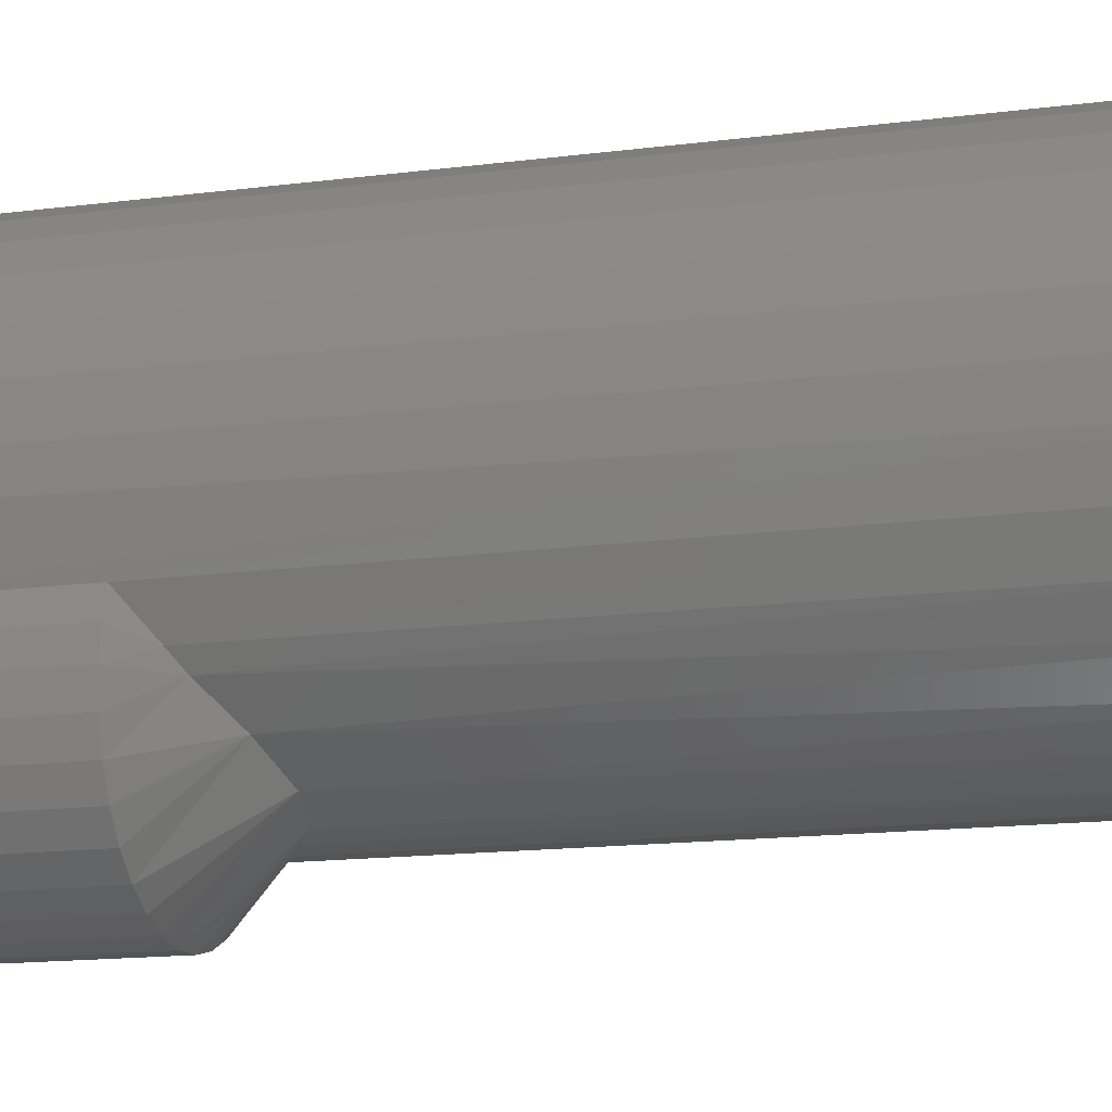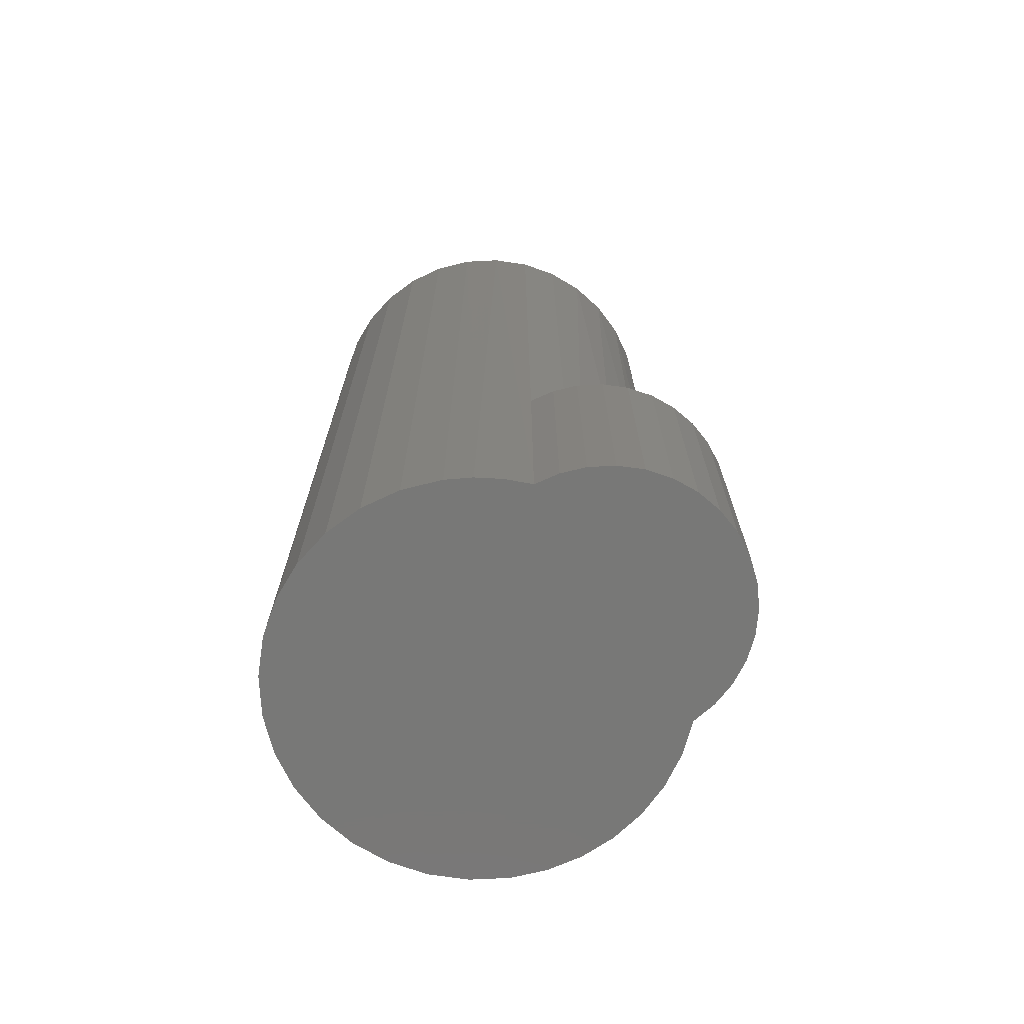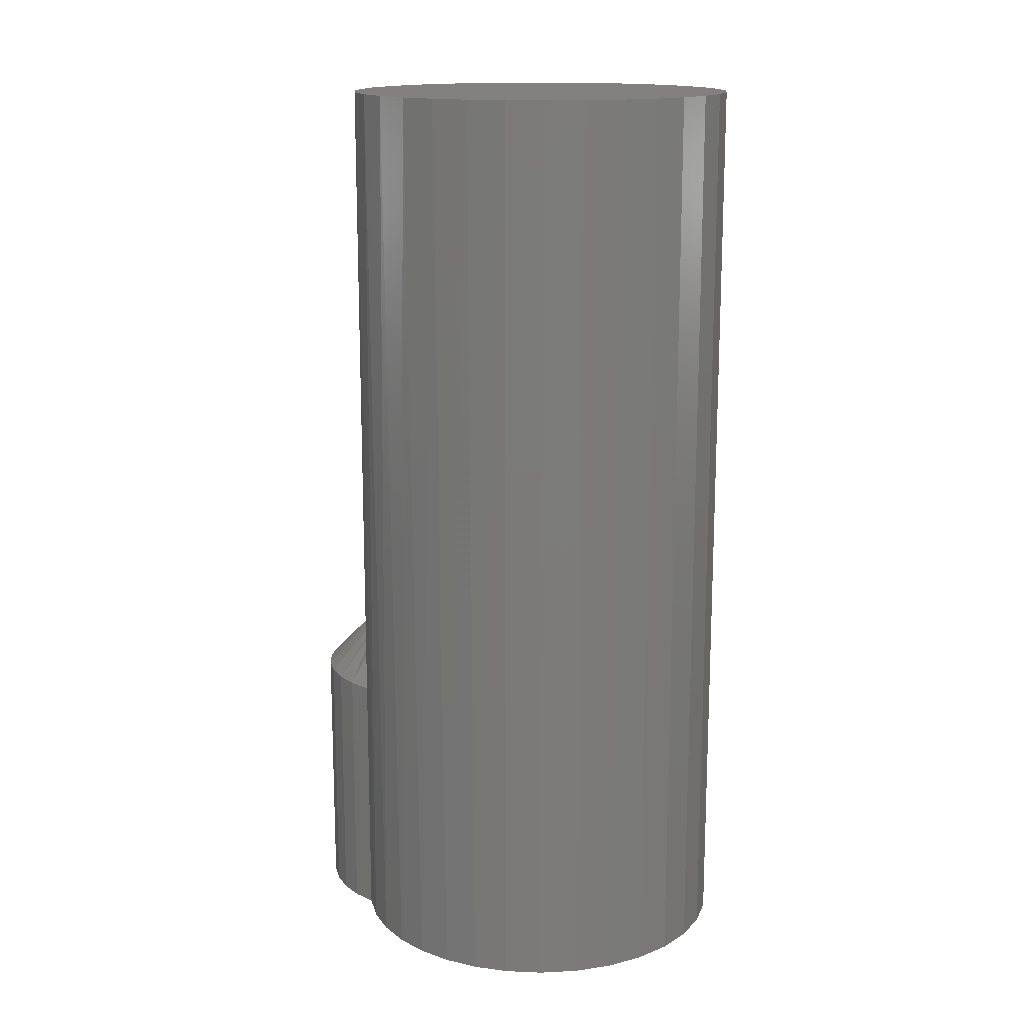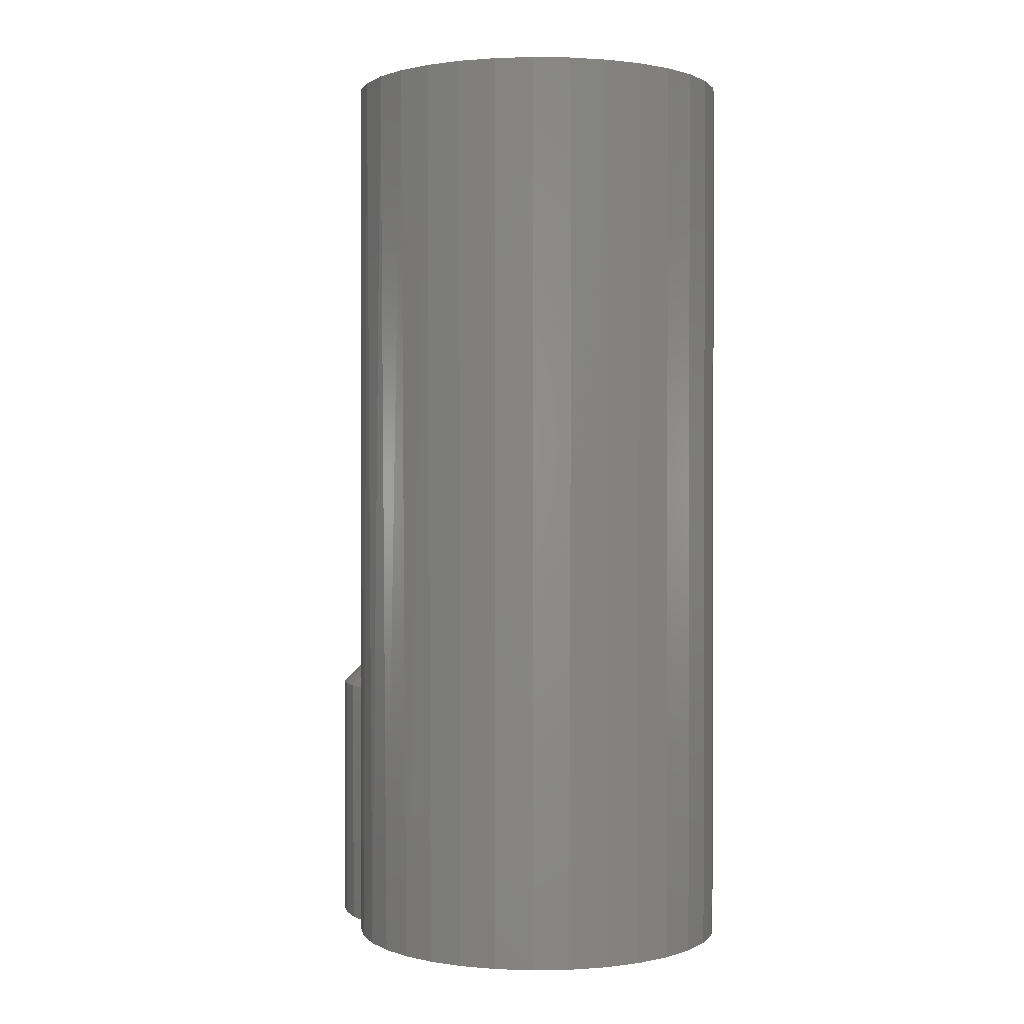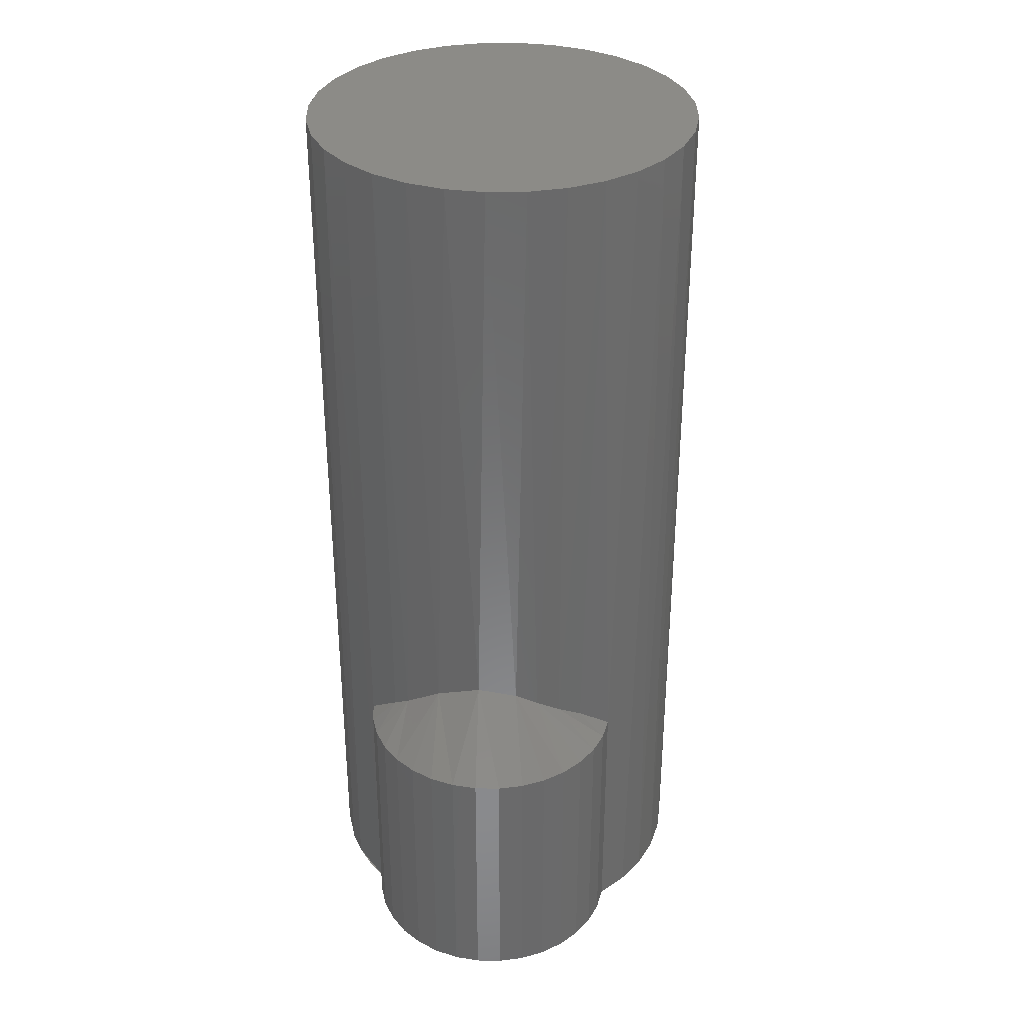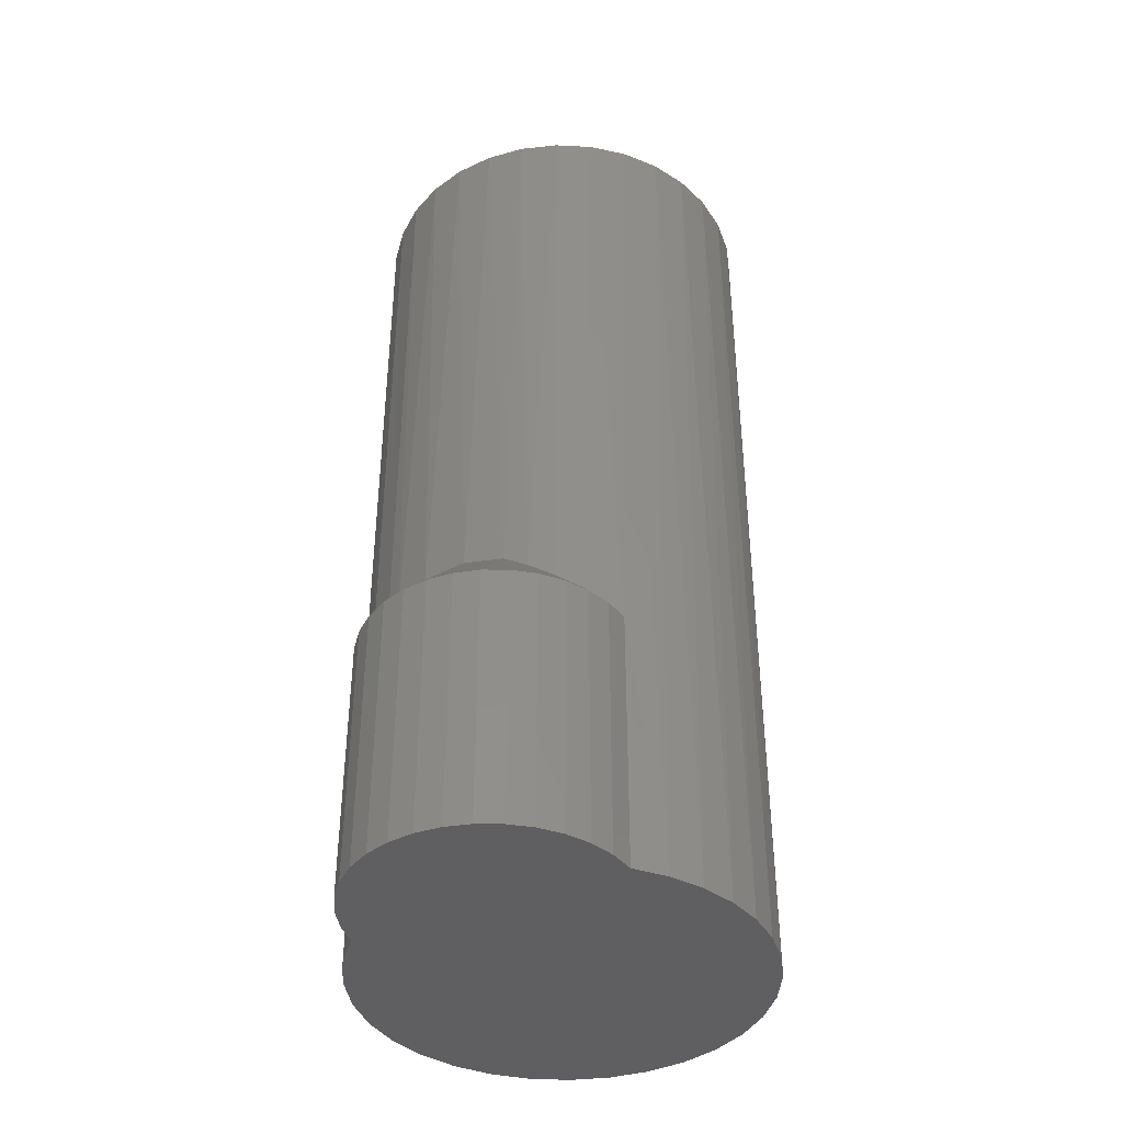
<metadata>
{"format":"stl","ext":"stl","renderer":"f3d","projection":"perspective","resolution":1024,"background":"white","views":[{"elev":-14.8,"azim":105.8,"up":"+Z"},{"elev":-70.9,"azim":98.5,"up":"+Y"},{"elev":15.2,"azim":-79.2,"up":"+Y"},{"elev":1.0,"azim":-65.5,"up":"+Y"},{"elev":33.7,"azim":161.9,"up":"+Y"},{"elev":-40.1,"azim":-177.9,"up":"+Y"}]}
</metadata>
<code>
# stl→obj: 99 verts, 194 faces
v 0.7058 -0.02344 0.06433
v 0.6911 -0.02344 0.06289
v 0.7075 -0.02344 0.06289
v 0.6897 -0.02344 0.06113
v 0.709 -0.02344 0.06113
v 0.6886 -0.02344 0.05912
v 0.7101 -0.02344 0.05912
v 0.7108 -0.02344 0.05314
v 0.6885 -0.02344 0.05065
v 0.7105 -0.02344 0.05162
v 0.7104 -0.02344 0.04879
v 0.6894 -0.02344 0.04879
v 0.6906 -0.02344 0.04711
v 0.692 -0.02344 0.04568
v 0.6938 -0.02344 0.04453
v 0.7104 -0.02344 0.04588
v 0.6965 -0.02344 0.04245
v 0.6975 -0.02344 0.04137
v 0.7093 -0.02344 0.04311
v 0.7084 -0.02344 0.04193
v 0.6987 -0.02344 0.04051
v 0.7001 -0.02344 0.03989
v 0.7015 -0.02344 0.03955
v 0.7105 -0.02344 0.04737
v 0.6956 -0.02344 0.0437
v 0.71 -0.02344 0.04444
v 0.6929 -0.02344 0.06433
v 0.7038 -0.02344 0.0654
v 0.7016 -0.02344 0.06606
v 0.6993 -0.02344 0.06628
v 0.6971 -0.02344 0.06606
v 0.6949 -0.02344 0.0654
v 0.7072 -0.02344 0.04095
v 0.703 -0.02344 0.03948
v 0.7045 -0.02344 0.0397
v 0.7059 -0.02344 0.0402
v 0.7107 -0.02344 0.05695
v 0.688 -0.02344 0.05695
v 0.7109 -0.02344 0.05469
v 0.6877 -0.02344 0.05469
v 0.6879 -0.02344 0.05263
v 0.71 -0.02344 0.05016
v 0.7109 0.03125 0.05469
v 0.7107 0.03125 0.05243
v 0.71 -0.007812 0.05016
v 0.7101 0.03125 0.05025
v 0.709 -0.006275 0.04824
v 0.709 0.03125 0.04825
v 0.7075 0.03125 0.04649
v 0.7067 -0.004143 0.04571
v 0.7058 0.03125 0.04505
v 0.7044 -0.003302 0.04426
v 0.7038 0.03125 0.04397
v 0.7022 -0.003733 0.04344
v 0.7016 0.03125 0.04331
v 0.6949 0.03125 0.04397
v 0.6929 0.03125 0.04505
v 0.6911 0.03125 0.04649
v 0.6956 -0.007812 0.0437
v 0.6971 0.03125 0.04331
v 0.6978 -0.006099 0.04319
v 0.7083 -0.005622 0.04737
v 0.6994 -0.005271 0.04309
v 0.6993 0.03125 0.04309
v 0.7008 -0.004453 0.04319
v 0.6877 0.03125 0.05469
v 0.688 0.03125 0.05243
v 0.6886 0.03125 0.05025
v 0.6897 0.03125 0.04825
v 0.7104 -0.007812 0.04879
v 0.7105 -0.007812 0.04737
v 0.7104 -0.007812 0.04588
v 0.71 -0.007812 0.04444
v 0.7093 -0.007812 0.04311
v 0.7084 -0.007812 0.04193
v 0.7072 -0.007812 0.04095
v 0.7059 -0.007812 0.0402
v 0.7045 -0.007812 0.0397
v 0.703 -0.007812 0.03948
v 0.7015 -0.007812 0.03955
v 0.7001 -0.007812 0.03989
v 0.6987 -0.007812 0.04051
v 0.6975 -0.007812 0.04137
v 0.6965 -0.007812 0.04245
v 0.7075 0.03125 0.06289
v 0.6911 0.03125 0.06289
v 0.7058 0.03125 0.06433
v 0.6897 0.03125 0.06113
v 0.709 0.03125 0.06113
v 0.6886 0.03125 0.05912
v 0.7101 0.03125 0.05912
v 0.6929 0.03125 0.06433
v 0.6949 0.03125 0.0654
v 0.6971 0.03125 0.06606
v 0.6993 0.03125 0.06628
v 0.7016 0.03125 0.06606
v 0.7038 0.03125 0.0654
v 0.688 0.03125 0.05695
v 0.7107 0.03125 0.05695
f 1 2 3
f 2 4 3
f 3 4 5
f 5 4 6
f 5 6 7
f 8 9 10
f 11 12 13
f 14 15 16
f 17 18 19
f 19 18 20
f 20 18 21
f 20 21 22
f 22 23 20
f 24 11 13
f 24 13 14
f 24 14 16
f 25 17 19
f 25 19 26
f 25 26 16
f 25 16 15
f 27 2 1
f 27 1 28
f 27 28 29
f 27 29 30
f 27 30 31
f 27 31 32
f 33 20 23
f 33 23 34
f 33 34 35
f 33 35 36
f 7 6 37
f 37 6 38
f 37 38 39
f 39 38 40
f 39 40 8
f 8 40 41
f 8 41 9
f 12 11 9
f 9 11 42
f 9 42 10
f 43 8 44
f 43 39 8
f 45 46 44
f 45 47 46
f 46 47 48
f 49 50 51
f 51 50 52
f 51 52 53
f 53 52 54
f 53 54 55
f 56 15 57
f 57 15 14
f 57 14 58
f 59 25 15
f 59 15 56
f 59 56 60
f 59 60 61
f 62 50 49
f 62 49 48
f 62 48 47
f 42 45 44
f 42 44 8
f 42 8 10
f 61 60 63
f 63 60 64
f 63 64 65
f 65 64 55
f 65 55 54
f 40 66 41
f 41 66 67
f 41 67 9
f 9 67 68
f 9 68 12
f 12 68 69
f 12 69 13
f 13 69 58
f 13 58 14
f 45 42 70
f 70 42 11
f 70 11 71
f 71 11 24
f 71 24 72
f 72 24 16
f 72 16 73
f 73 16 26
f 73 26 74
f 74 26 19
f 74 19 75
f 75 19 20
f 75 20 76
f 76 20 33
f 76 33 77
f 77 33 36
f 77 36 78
f 78 36 35
f 78 35 79
f 79 35 34
f 79 34 80
f 80 34 23
f 80 23 81
f 81 23 22
f 81 22 82
f 82 22 21
f 82 21 83
f 83 21 18
f 83 18 84
f 84 18 17
f 84 17 59
f 59 17 25
f 71 47 70
f 71 62 47
f 45 70 47
f 52 76 77
f 52 77 78
f 52 78 79
f 52 79 54
f 54 79 80
f 54 80 81
f 54 81 65
f 65 81 82
f 65 82 83
f 65 83 63
f 63 83 84
f 63 84 61
f 59 61 84
f 62 71 72
f 62 72 73
f 62 73 50
f 50 73 74
f 50 74 75
f 50 75 76
f 50 76 52
f 85 86 87
f 85 88 86
f 89 88 85
f 90 88 89
f 91 90 89
f 48 69 46
f 58 69 48
f 49 58 48
f 49 57 58
f 92 93 94
f 92 94 95
f 92 95 96
f 92 96 97
f 92 97 87
f 92 87 86
f 51 53 55
f 51 55 64
f 51 64 60
f 51 60 56
f 51 56 57
f 51 57 49
f 69 68 46
f 46 68 67
f 46 67 44
f 44 67 66
f 44 66 43
f 43 66 98
f 43 98 99
f 99 98 90
f 99 90 91
f 66 40 98
f 98 40 38
f 98 38 90
f 90 38 6
f 90 6 88
f 88 6 4
f 88 4 86
f 86 4 2
f 86 2 92
f 92 2 27
f 92 27 93
f 93 27 32
f 93 32 94
f 94 32 31
f 94 31 95
f 95 31 30
f 95 30 96
f 96 30 29
f 96 29 97
f 97 29 28
f 97 28 87
f 87 28 1
f 87 1 85
f 85 1 3
f 85 3 89
f 89 3 5
f 89 5 91
f 91 5 7
f 91 7 99
f 99 7 37
f 99 37 43
f 43 37 39

</code>
